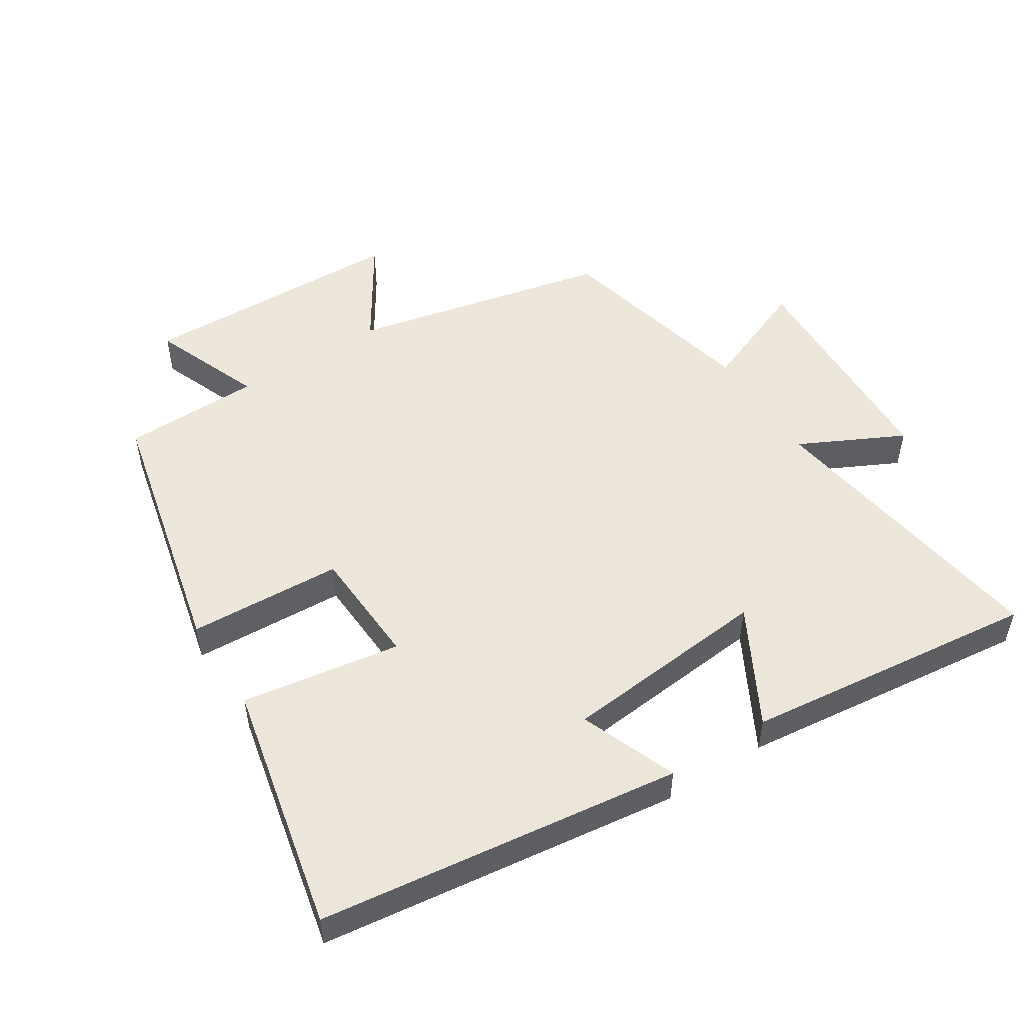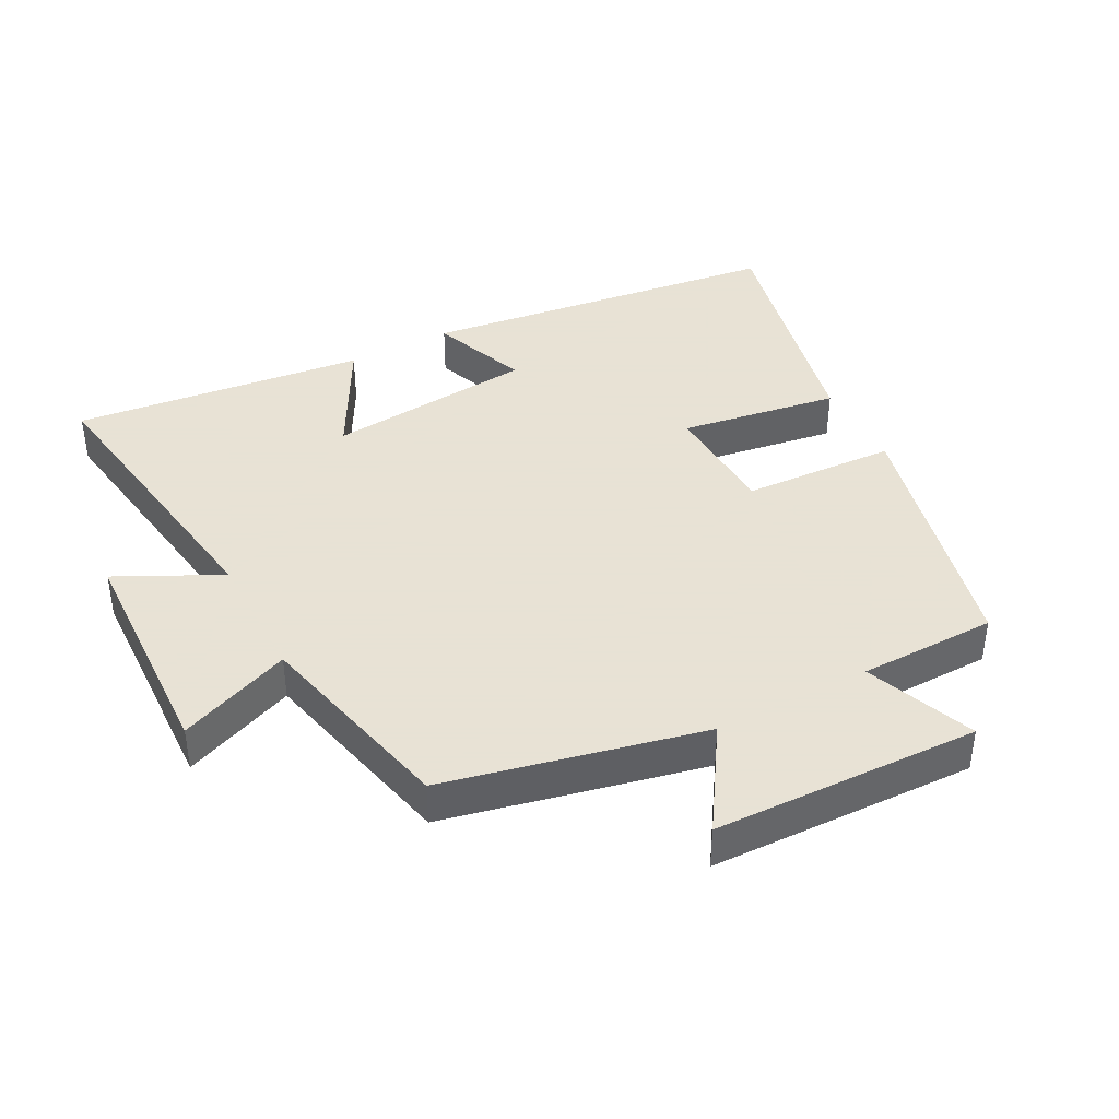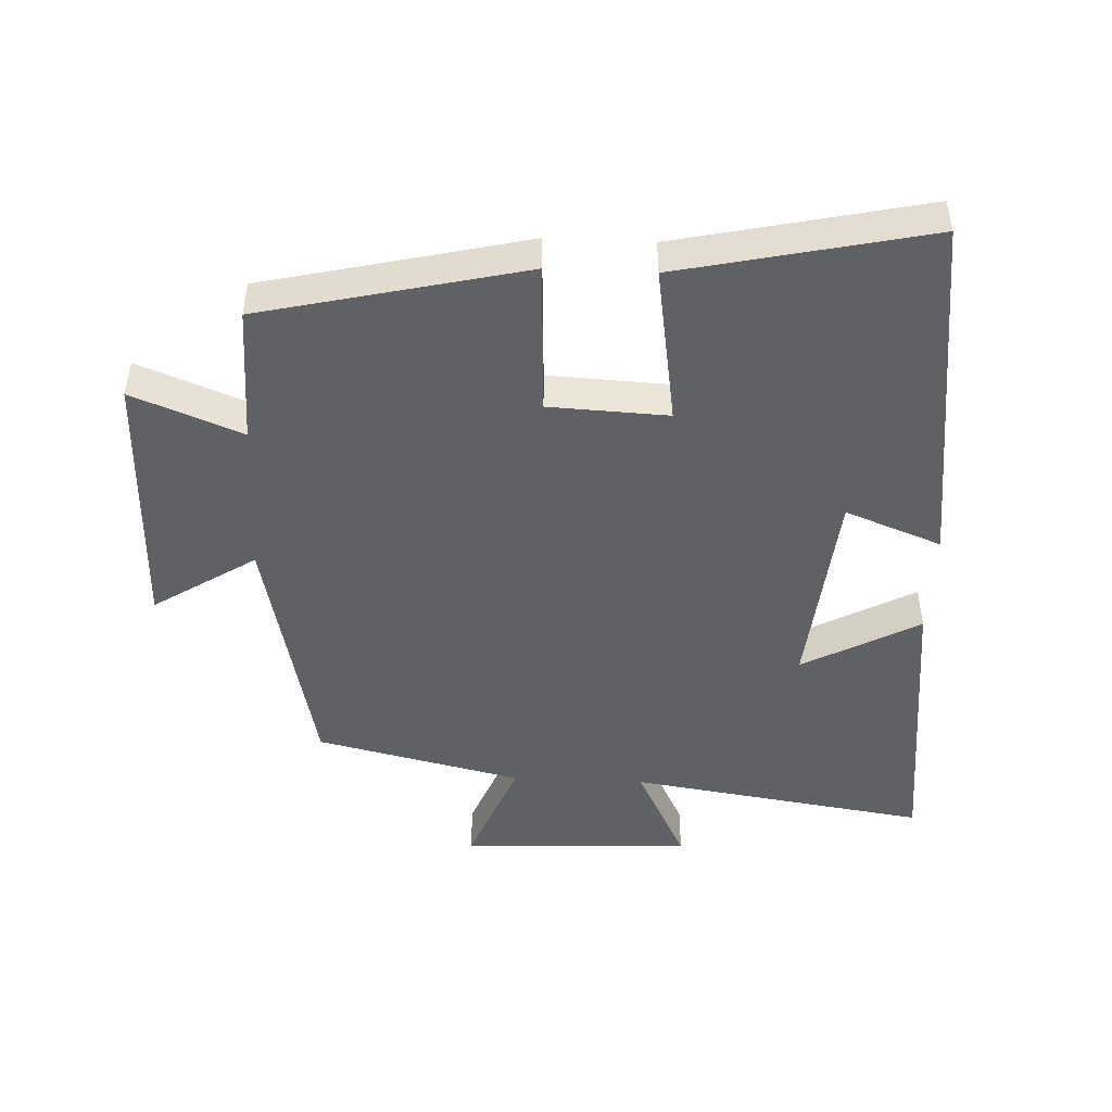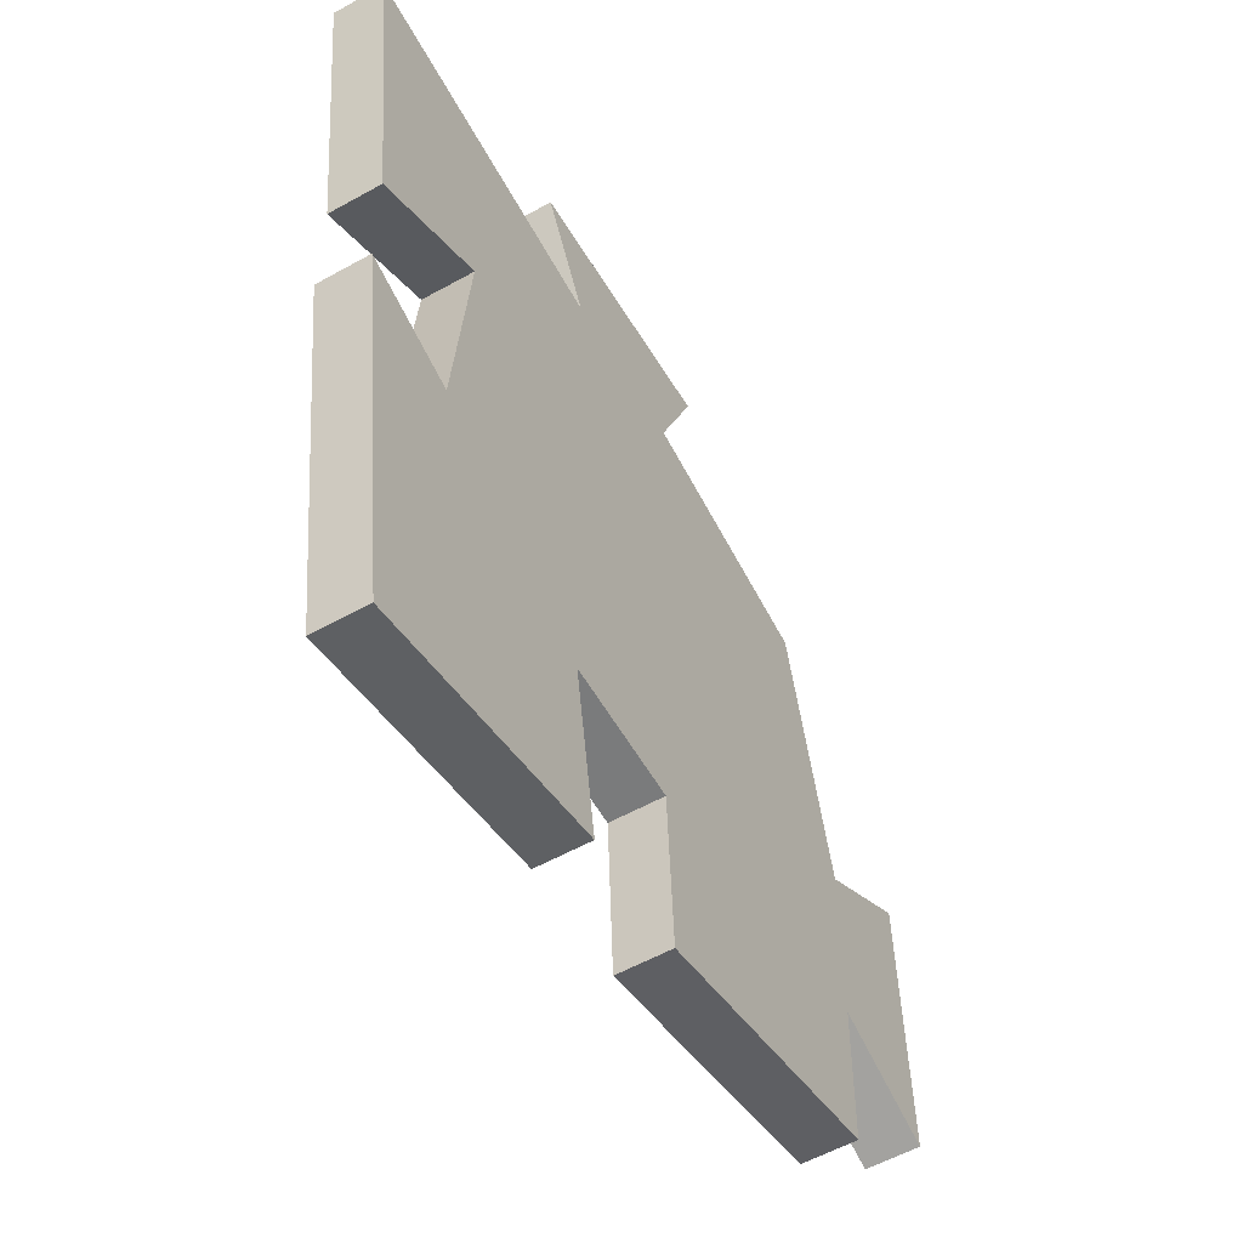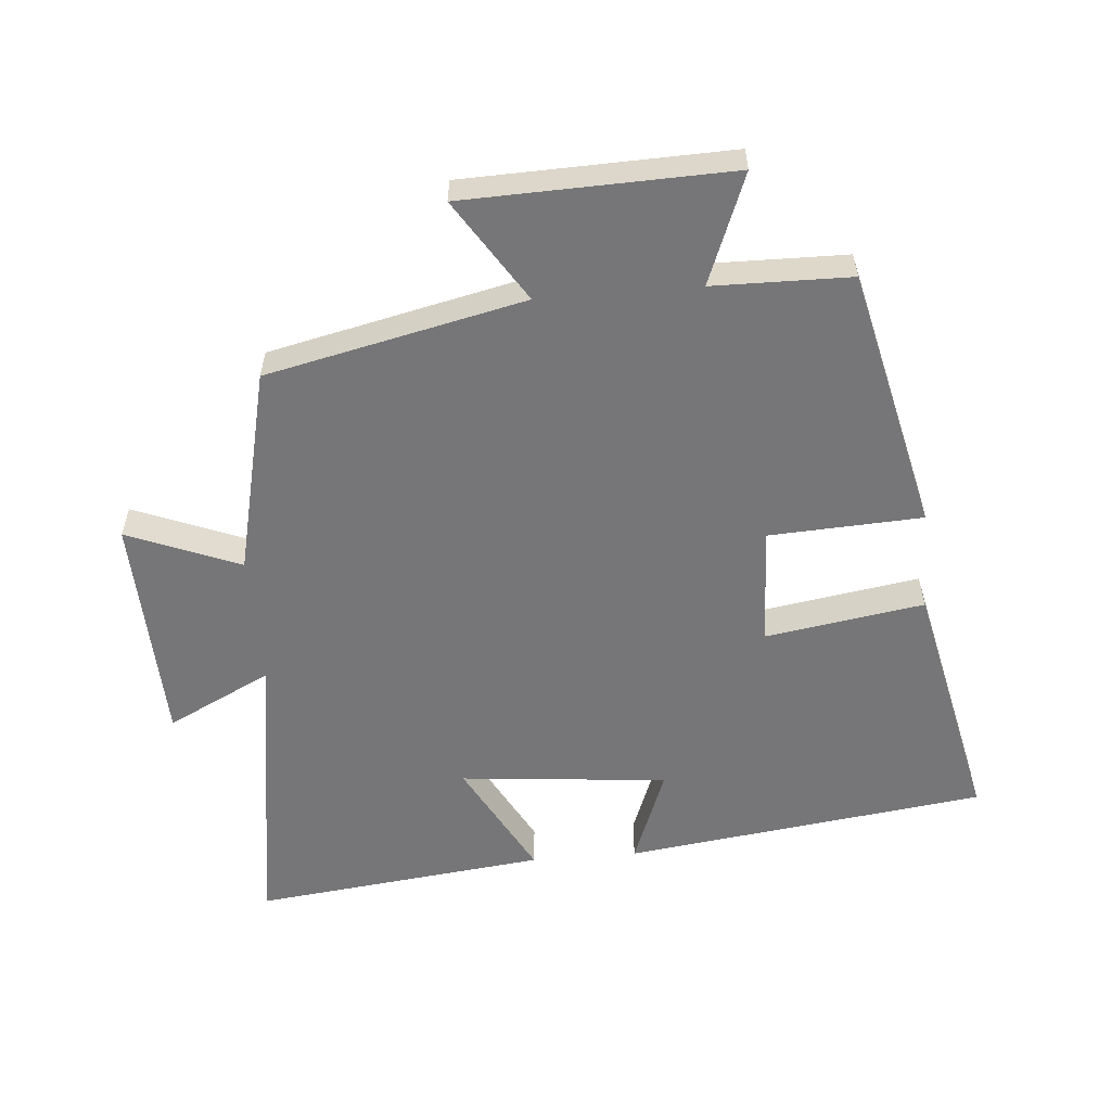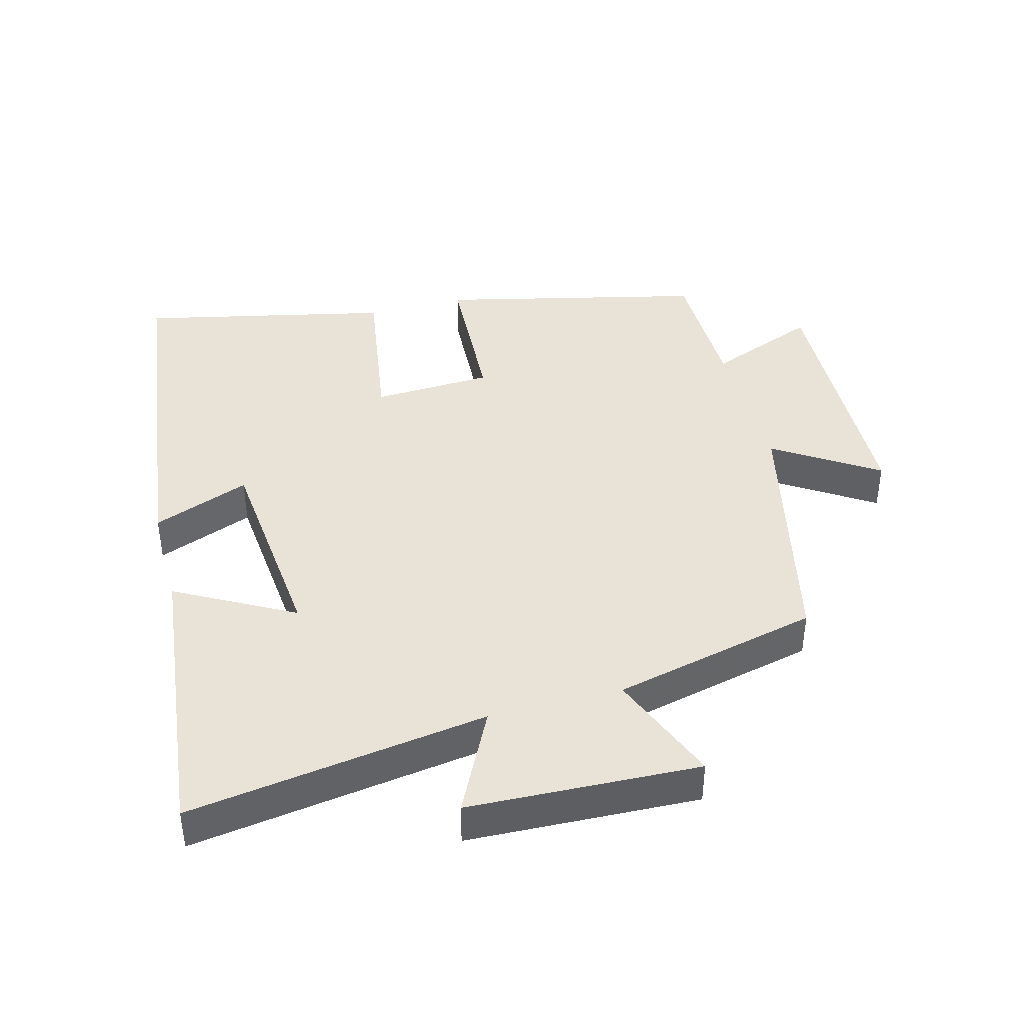
<metadata>
{"format":"obj","ext":"obj","renderer":"f3d","projection":"perspective","resolution":1024,"background":"white","views":[{"elev":51.3,"azim":-122.7,"up":"+Y"},{"elev":40.6,"azim":62.1,"up":"+Y"},{"elev":-47.4,"azim":177.4,"up":"+Y"},{"elev":-56.3,"azim":-59.7,"up":"+Z"},{"elev":-56.9,"azim":94.8,"up":"+Y"},{"elev":41.4,"azim":-14.9,"up":"+Y"}]}
</metadata>
<code>
v 0.497 0.07 -0.407
v 0.101 0.07 -0.5
v 0.089 0.07 -0.268
v -0.091 0.07 -0.26
v -0.053 0.07 -0.5
v -0.429 0.07 -0.583
v -0.5 0.07 -0.037
v -0.354 0.07 -0.093
v -0.324 0.07 0.221
v -0.5 0.07 0.125
v -0.551 0.07 0.567
v -0.1 0.07 0.5
v -0.178 0.07 0.656
v 0.17 0.07 0.67
v 0.102 0.07 0.5
v 0.413 0.07 0.428
v 0.5 0.07 0.039
v 0.654 0.07 0.138
v 0.666 0.07 -0.264
v 0.5 0.07 -0.199
v 0.497 0 -0.407
v 0.101 0 -0.5
v 0.089 0 -0.268
v -0.091 0 -0.26
v -0.053 0 -0.5
v -0.429 0 -0.583
v -0.5 0 -0.037
v -0.354 0 -0.093
v -0.324 0 0.221
v -0.5 0 0.125
v -0.551 0 0.567
v -0.1 0 0.5
v -0.178 0 0.656
v 0.17 0 0.67
v 0.102 0 0.5
v 0.413 0 0.428
v 0.5 0 0.039
v 0.654 0 0.138
v 0.666 0 -0.264
v 0.5 0 -0.199
f 17 18 19 20
f 1 2 3
f 20 1 3
f 17 20 3
f 16 17 3
f 15 16 3
f 12 13 14 15
f 12 15 3 4
f 9 10 11 12
f 8 9 12 4
f 6 7 8
f 5 6 8
f 4 5 8
f 40 39 38 37
f 23 22 21
f 23 21 40
f 23 40 37
f 23 37 36
f 23 36 35
f 35 34 33 32
f 24 23 35 32
f 32 31 30 29
f 24 32 29 28
f 28 27 26
f 28 26 25
f 28 25 24
f 1 21 22 2
f 2 22 23 3
f 3 23 24 4
f 4 24 25 5
f 5 25 26 6
f 6 26 27 7
f 7 27 28 8
f 8 28 29 9
f 9 29 30 10
f 10 30 31 11
f 11 31 32 12
f 12 32 33 13
f 13 33 34 14
f 14 34 35 15
f 15 35 36 16
f 16 36 37 17
f 17 37 38 18
f 18 38 39 19
f 19 39 40 20
f 20 40 21 1

</code>
